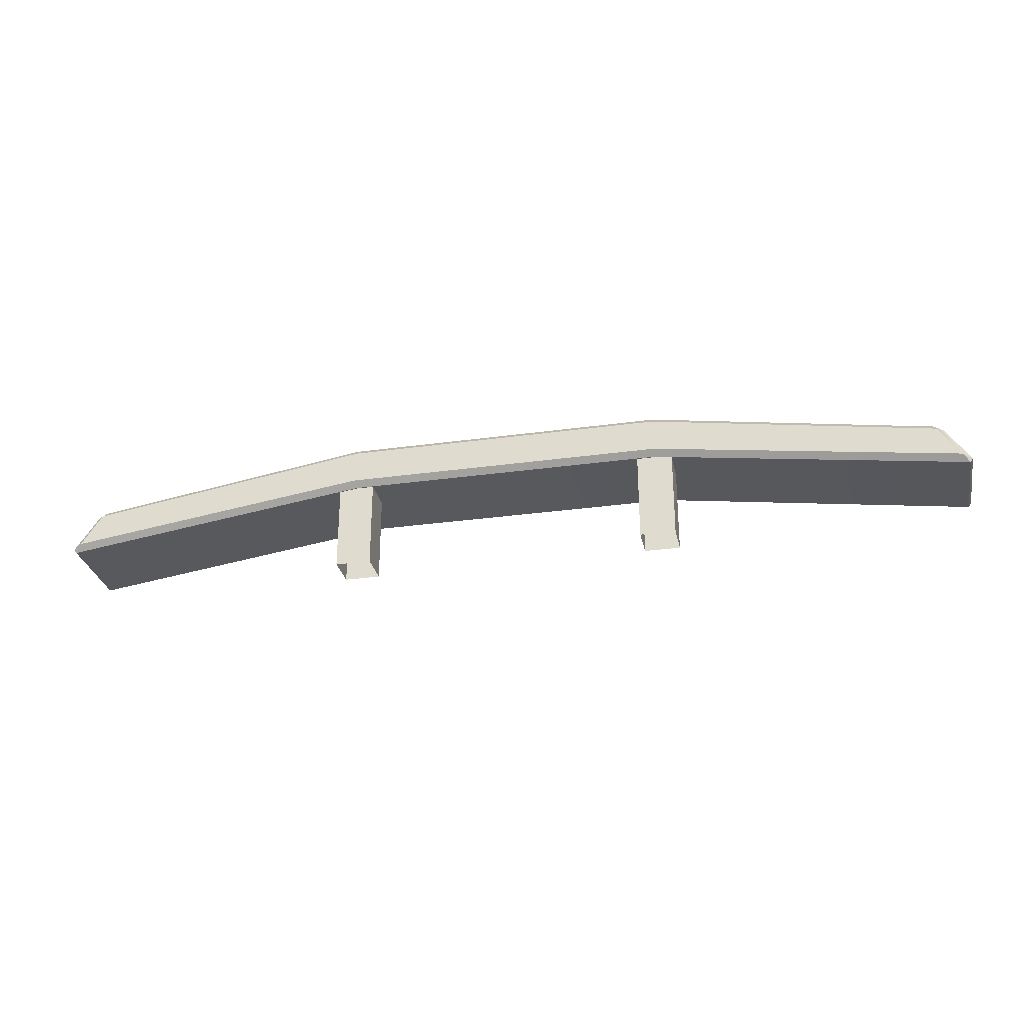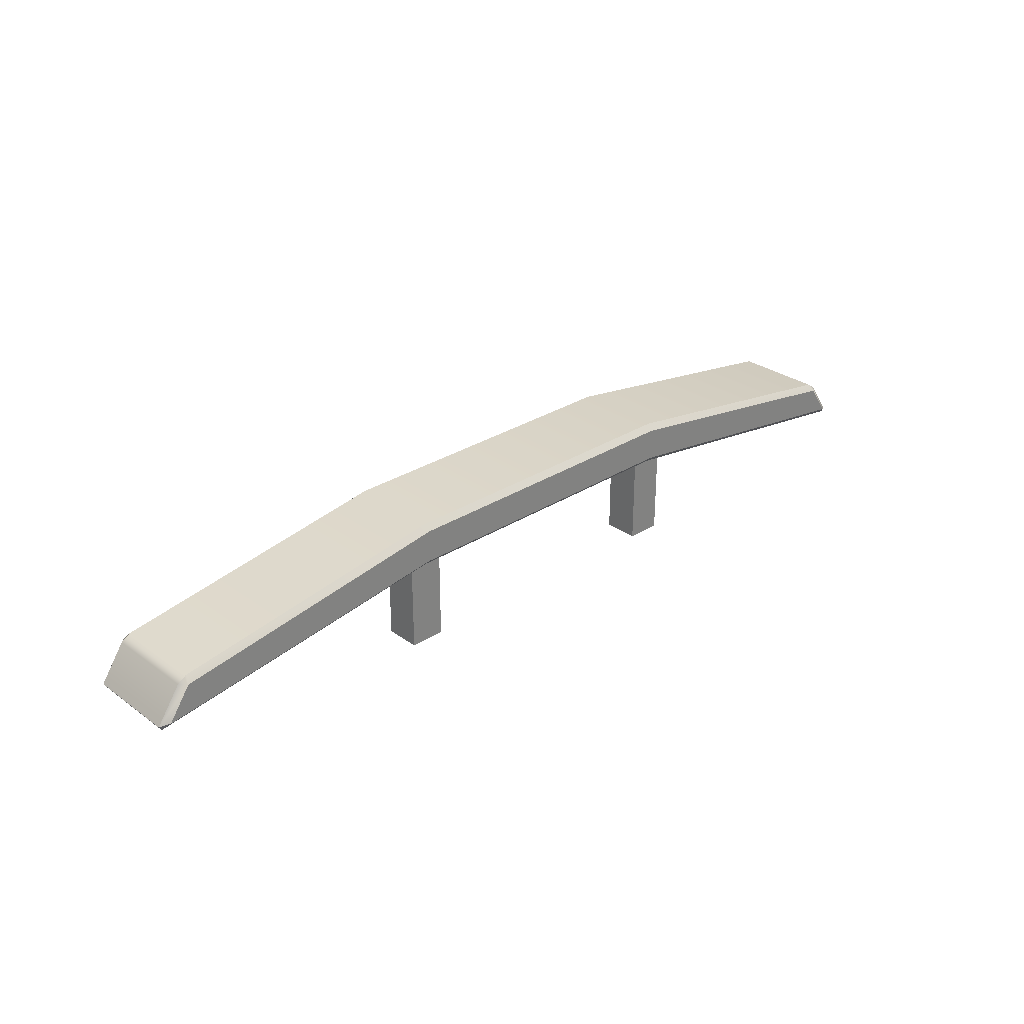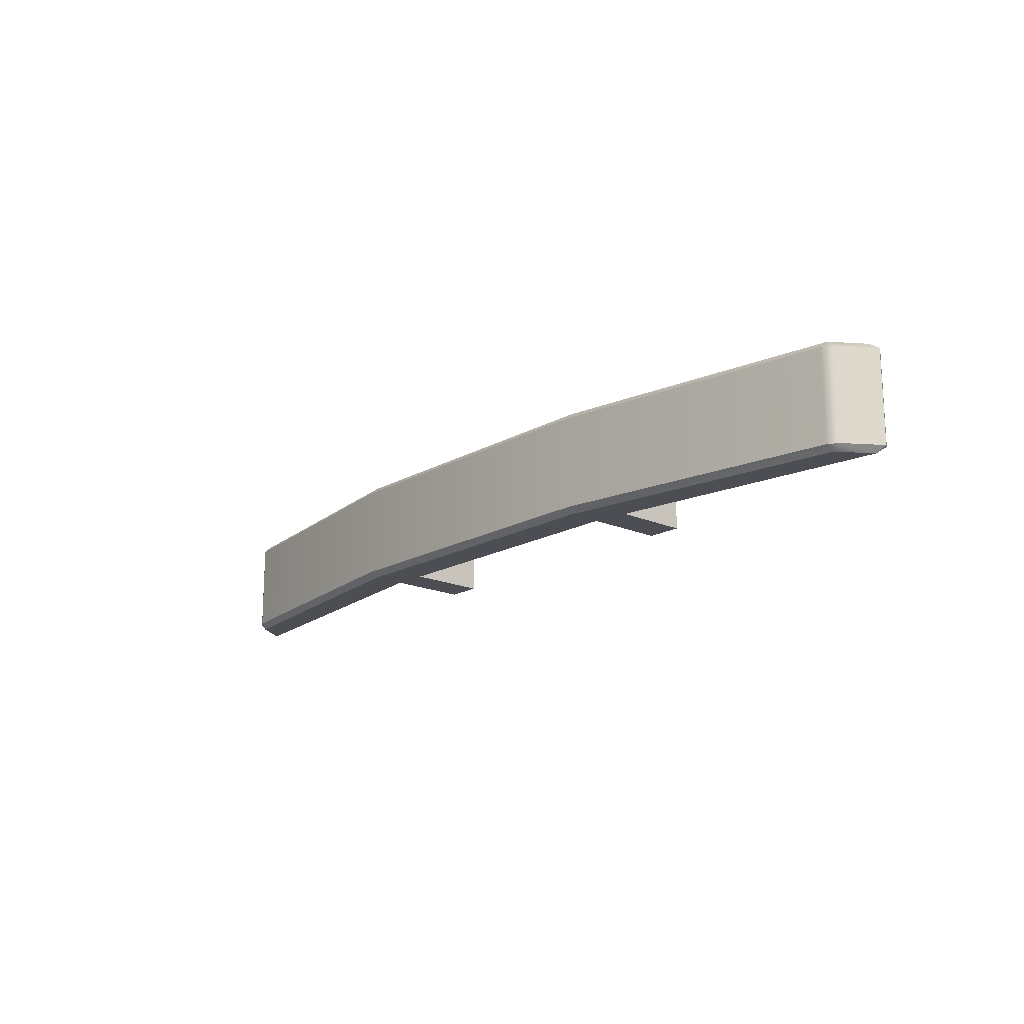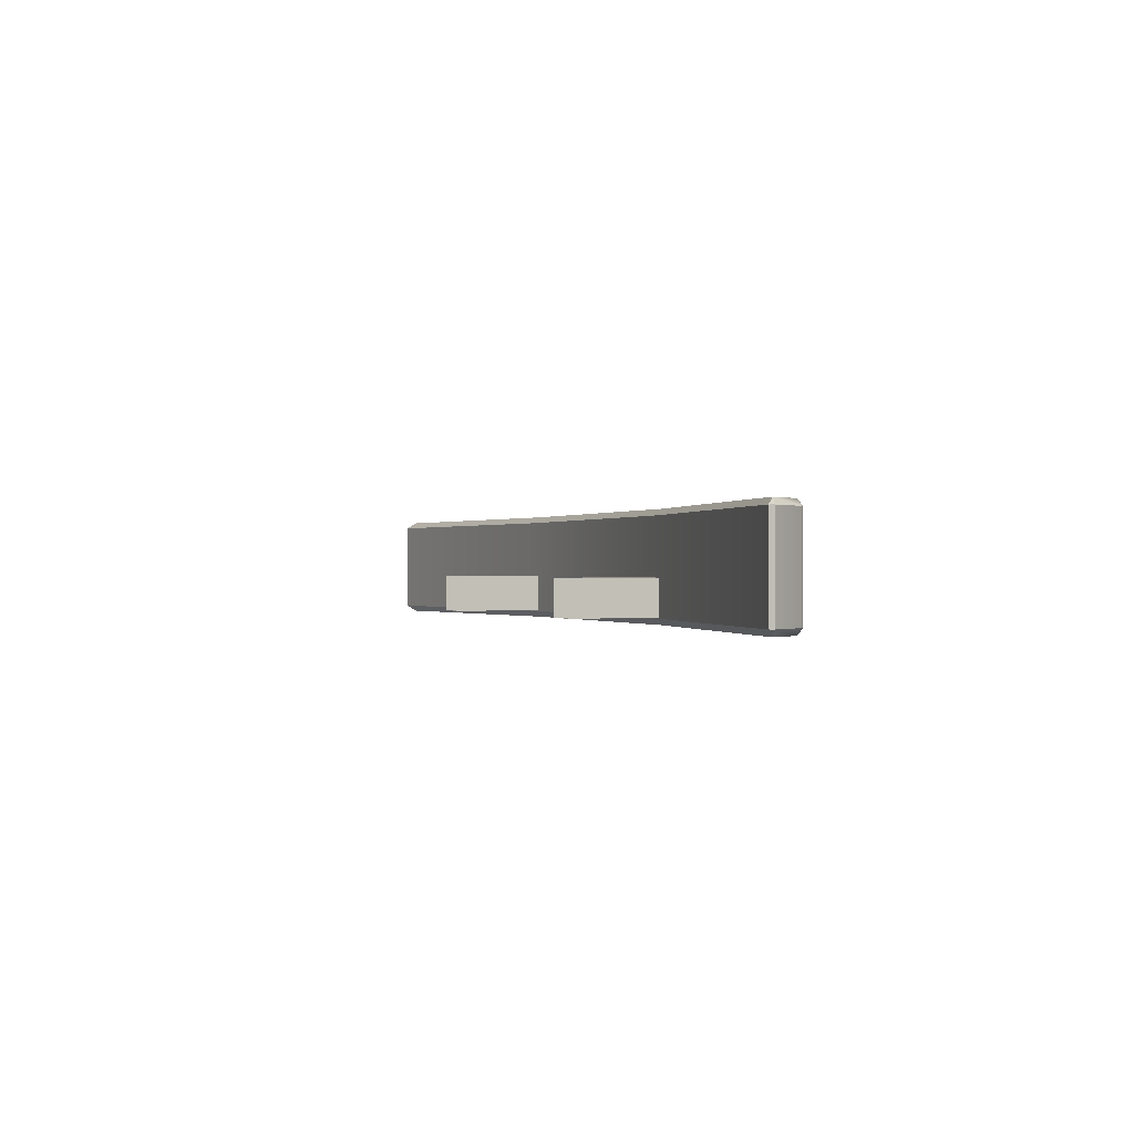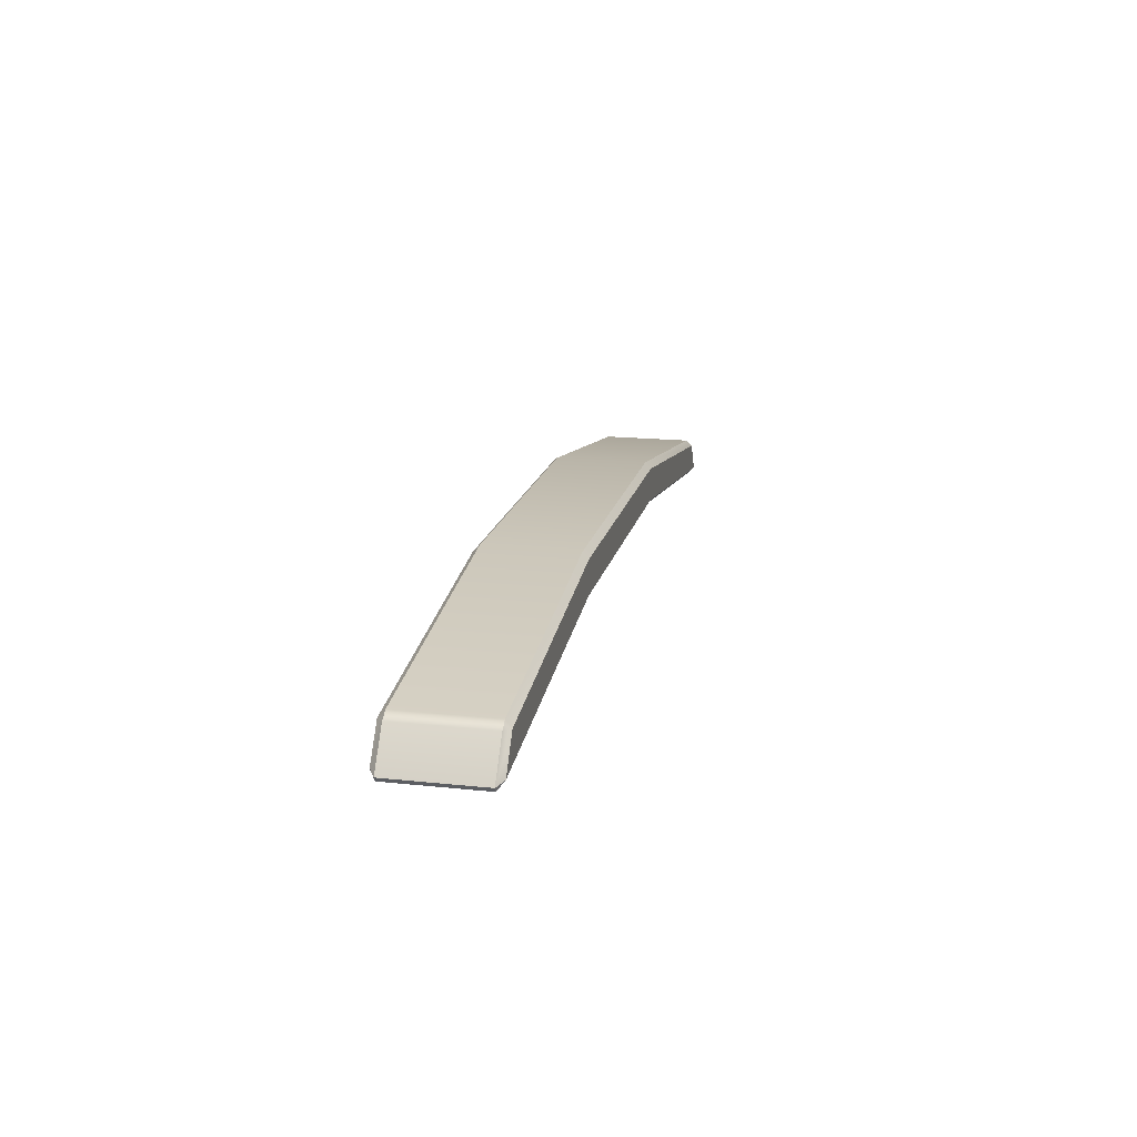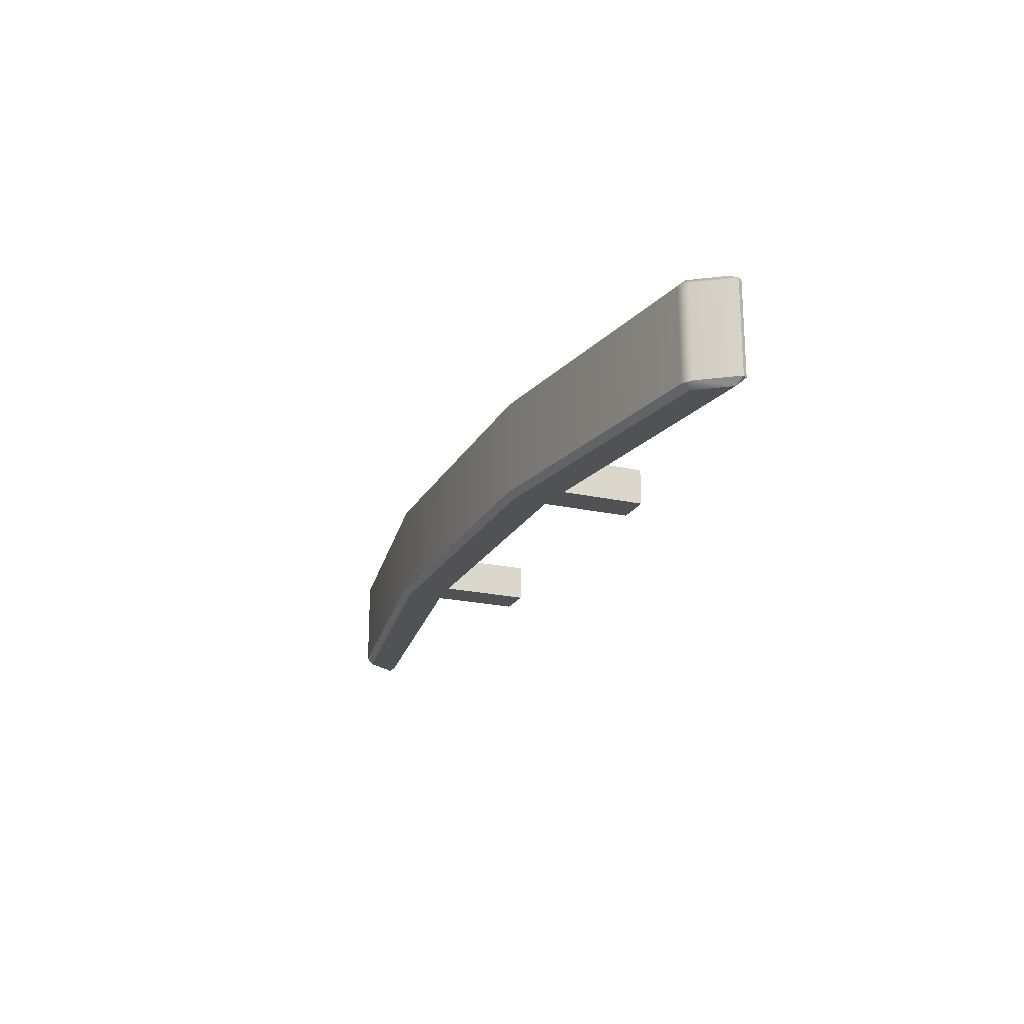
<metadata>
{"format":"obj","ext":"obj","renderer":"f3d","projection":"perspective","resolution":1024,"background":"white","views":[{"elev":-29.3,"azim":11.7,"up":"+Z"},{"elev":29.4,"azim":-43.2,"up":"+Z"},{"elev":-17.4,"azim":48.5,"up":"+Y"},{"elev":0.0,"azim":-111.0,"up":"+Y"},{"elev":17.5,"azim":102.0,"up":"+Z"},{"elev":-21.1,"azim":68.3,"up":"+Y"}]}
</metadata>
<code>
v -58.86 135.6 43.31
v -58.54 135.3 43.28
v -58.43 135.6 43.58
v -45.69 135.3 45.31
v -45.71 135.6 45.58
v -58.54 140 43.28
v -58.86 139.8 43.31
v -58.43 139.8 43.58
v -45.69 140 45.31
v -45.71 139.8 45.58
v -59.83 139.8 41.53
v -59.94 139.8 41.72
v -59.52 140 41.85
v -45.73 140 43.81
v -45.71 139.8 43.54
v -59.52 135.3 41.85
v -59.94 135.6 41.72
v -59.83 135.6 41.53
v -45.71 135.6 43.54
v -45.73 135.3 43.81
v -18.59 135.6 43.58
v -18.48 135.3 43.28
v -18.17 135.6 43.31
v -18.48 140 43.28
v -18.59 139.8 43.58
v -18.17 139.8 43.31
v -17.2 139.8 41.53
v -17.5 140 41.85
v -17.08 139.8 41.72
v -17.5 135.3 41.85
v -17.2 135.6 41.53
v -17.08 135.6 41.72
v -31.32 139.8 45.58
v -31.34 140 45.31
v -31.3 140 43.81
v -31.32 139.8 43.54
v -31.32 135.6 43.54
v -31.3 135.3 43.81
v -31.34 135.3 45.31
v -31.32 135.6 45.58
v -46.52 135.7 44.36
v -44.9 135.7 44.36
v -46.52 137.3 44.36
v -44.9 137.3 44.36
v -46.52 137.3 39.51
v -44.9 137.3 39.51
v -46.52 135.7 39.51
v -44.9 135.7 39.51
v -32.13 135.7 44.36
v -30.51 135.7 44.36
v -32.13 137.3 44.36
v -30.51 137.3 44.36
v -32.13 137.3 39.51
v -30.51 137.3 39.51
v -32.13 135.7 39.51
v -30.51 135.7 39.51
f 7 12 17 1
f 32 29 26 23
f 2 1 17 16
f 3 2 4 5
f 1 3 8 7
f 5 4 39 40
f 7 6 13 12
f 6 8 10 9
f 9 10 33 34
f 12 11 18 17
f 11 13 14 15
f 15 14 35 36
f 16 18 19 20
f 20 19 37 38
f 22 21 40 39
f 23 22 30 32
f 21 23 26 25
f 25 24 34 33
f 24 26 29 28
f 28 27 36 35
f 27 29 32 31
f 31 30 38 37
f 9 34 35 14
f 19 15 36 37
f 4 20 38 39
f 10 5 40 33
f 4 2 16 20
f 10 8 3 5
f 14 13 6 9
f 19 18 11 15
f 38 30 22 39
f 40 21 25 33
f 34 24 28 35
f 36 27 31 37
f 1 2 3
f 6 7 8
f 11 12 13
f 16 17 18
f 21 22 23
f 24 25 26
f 27 28 29
f 30 31 32
f 43 44 46 45
f 47 48 42 41
f 42 48 46 44
f 47 41 43 45
f 51 52 54 53
f 55 56 50 49
f 50 56 54 52
f 55 49 51 53

</code>
